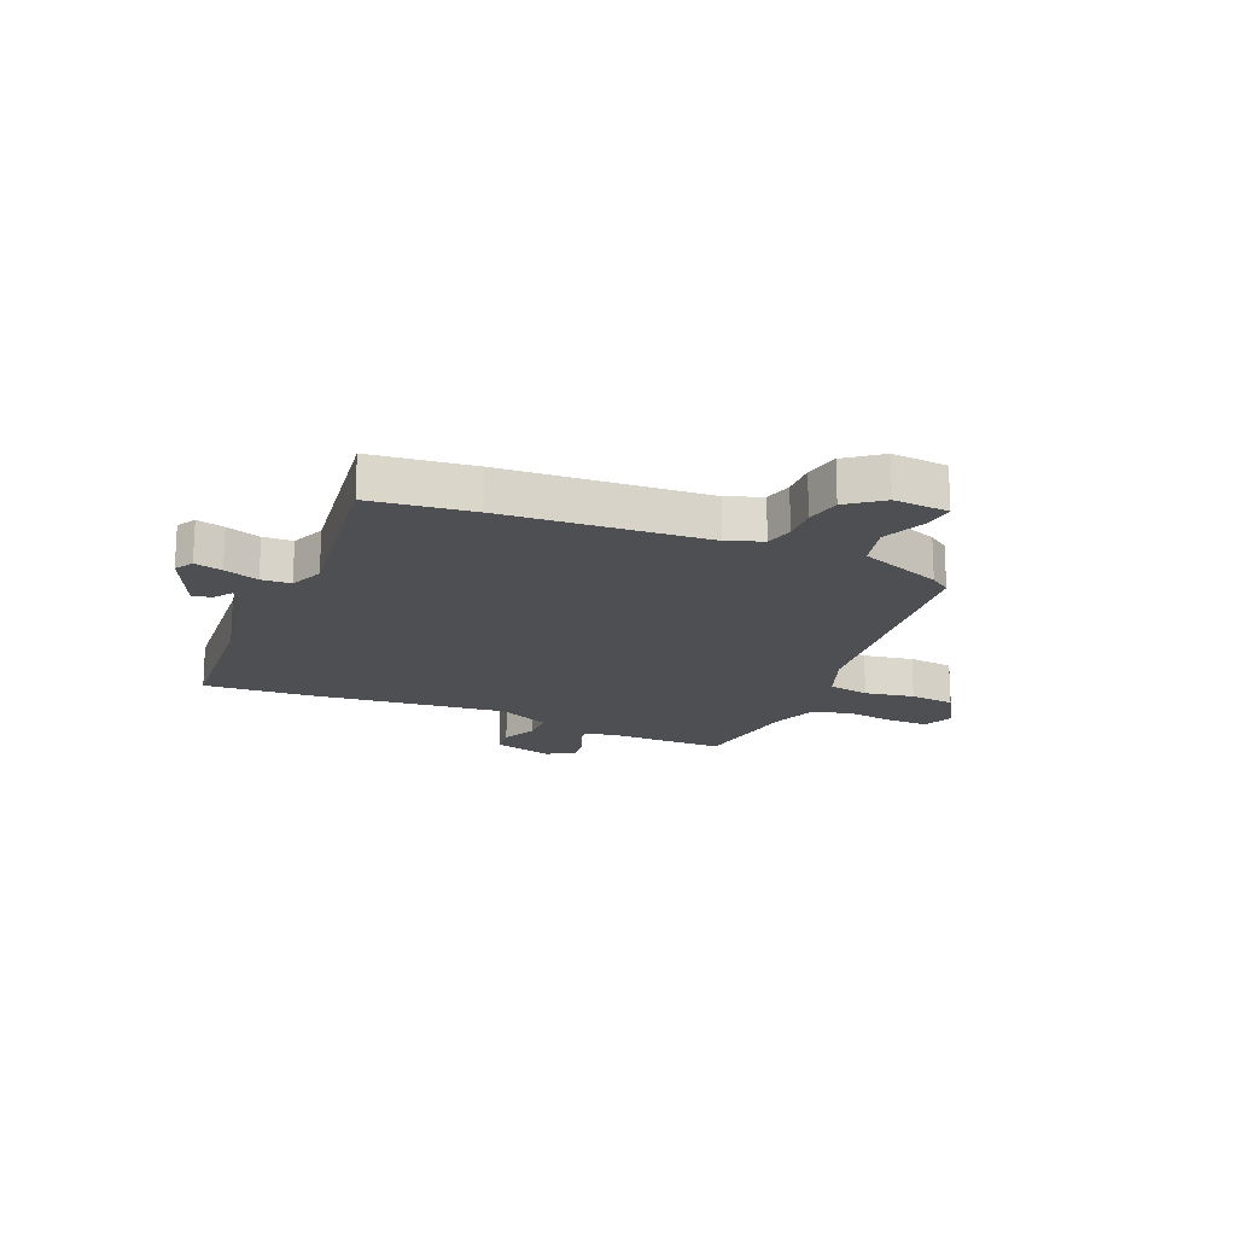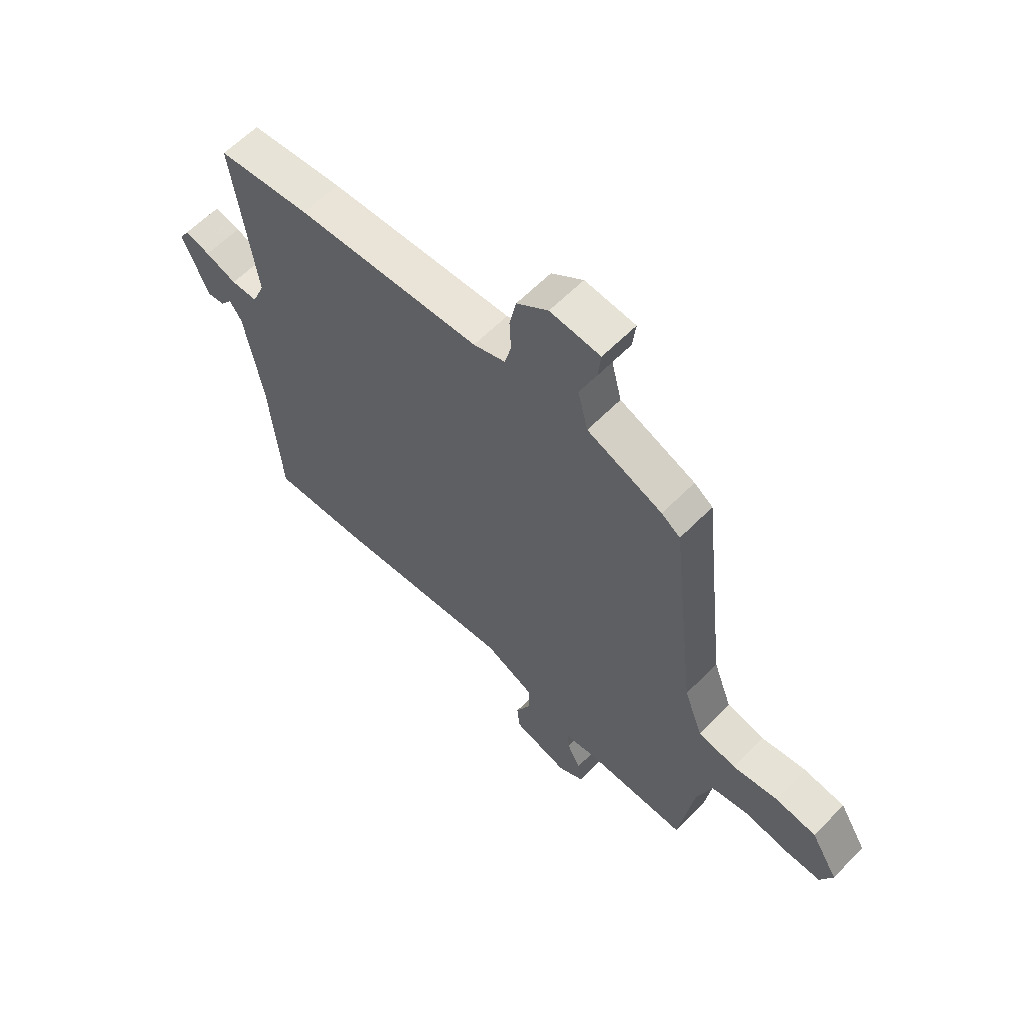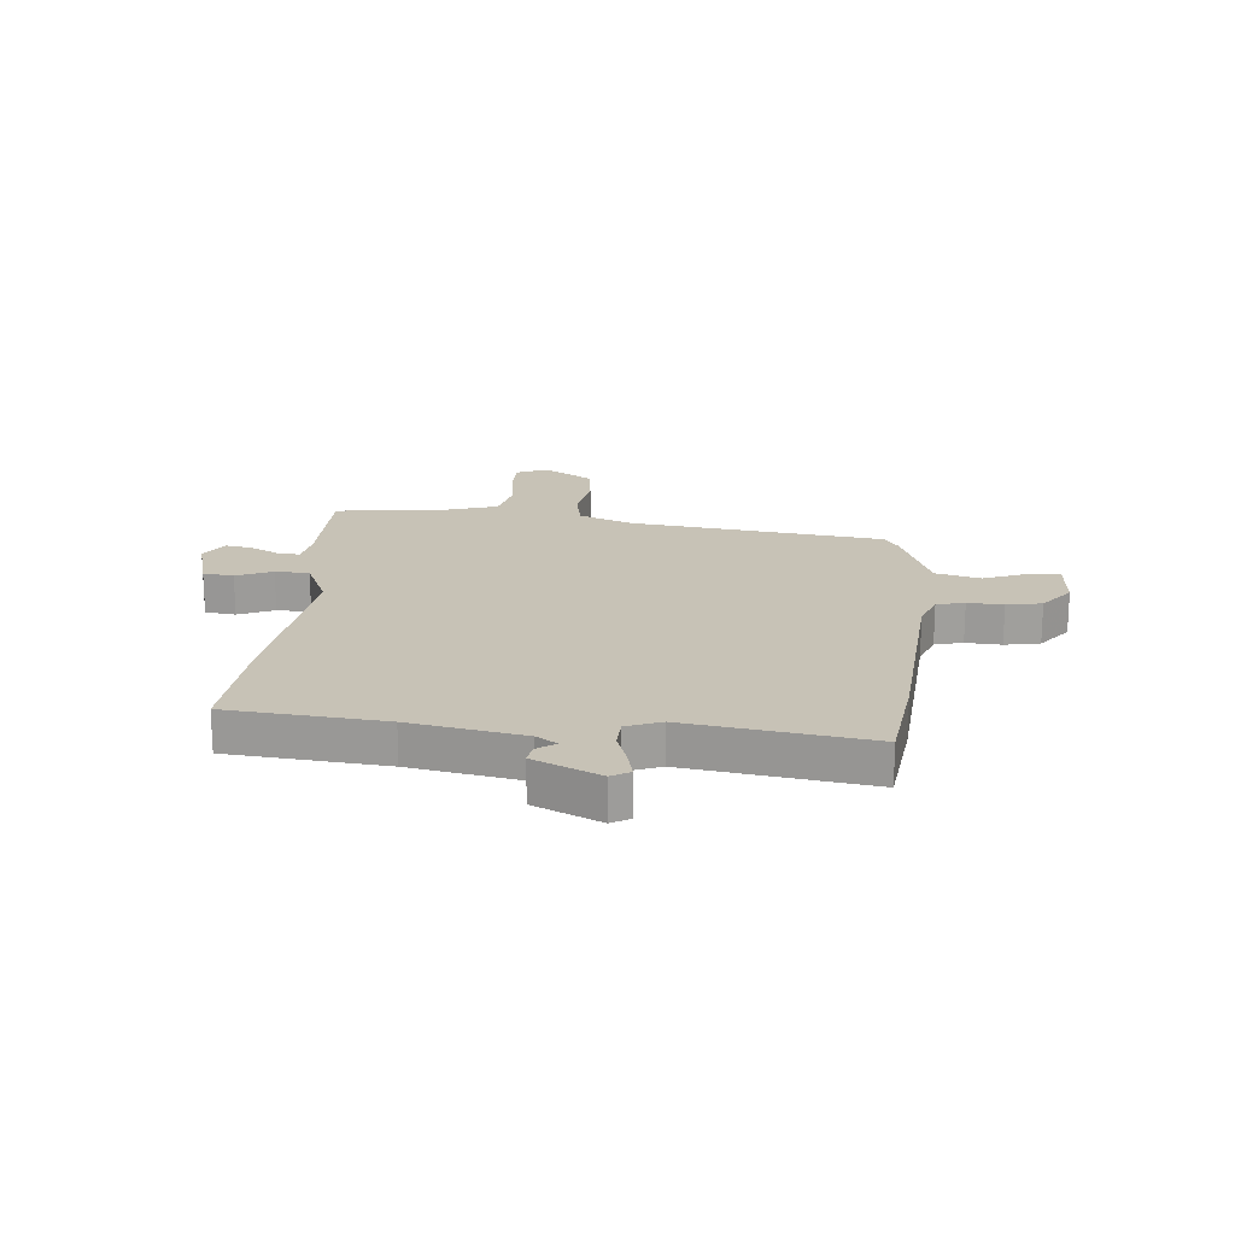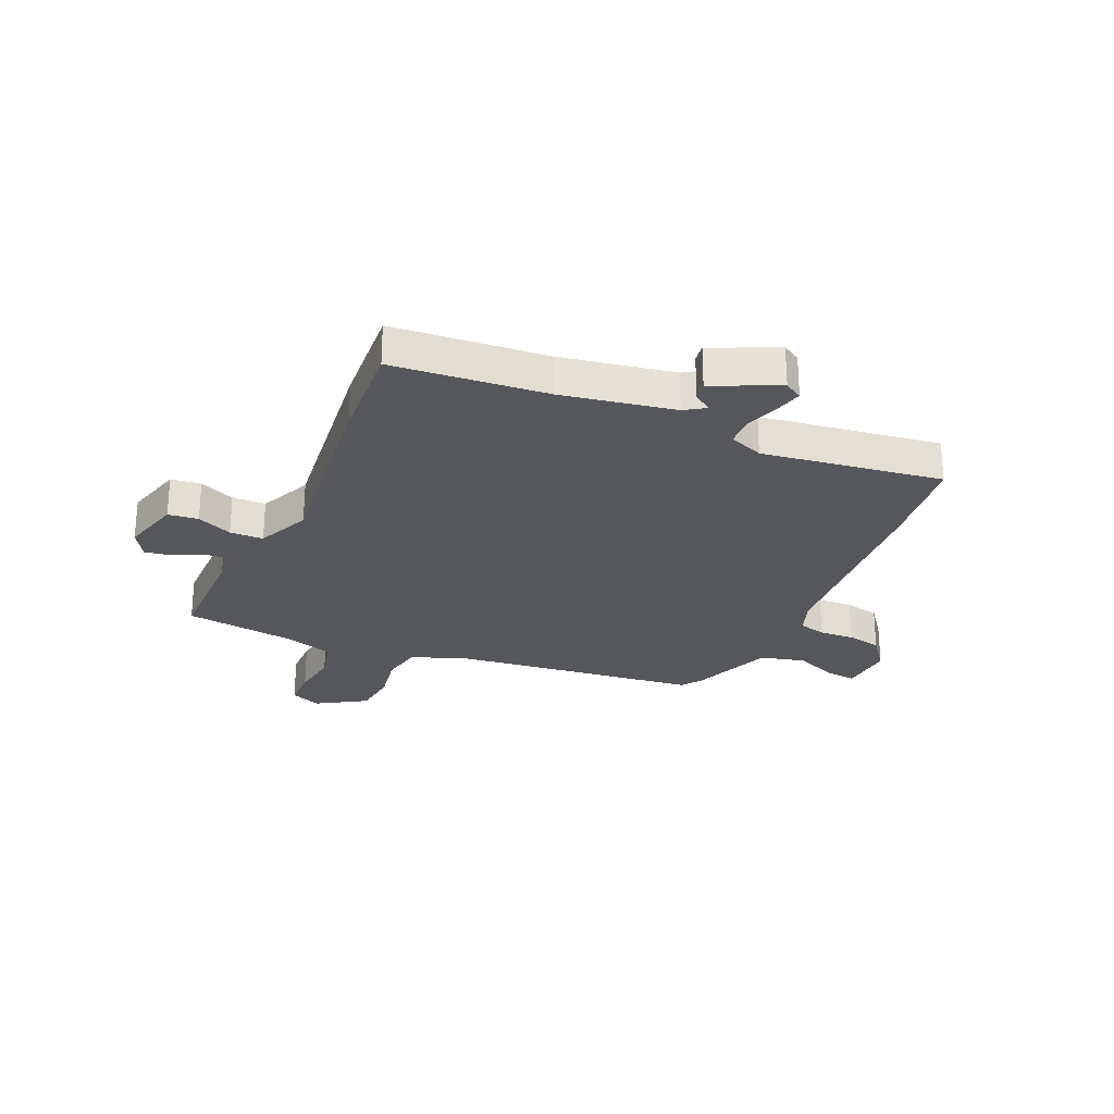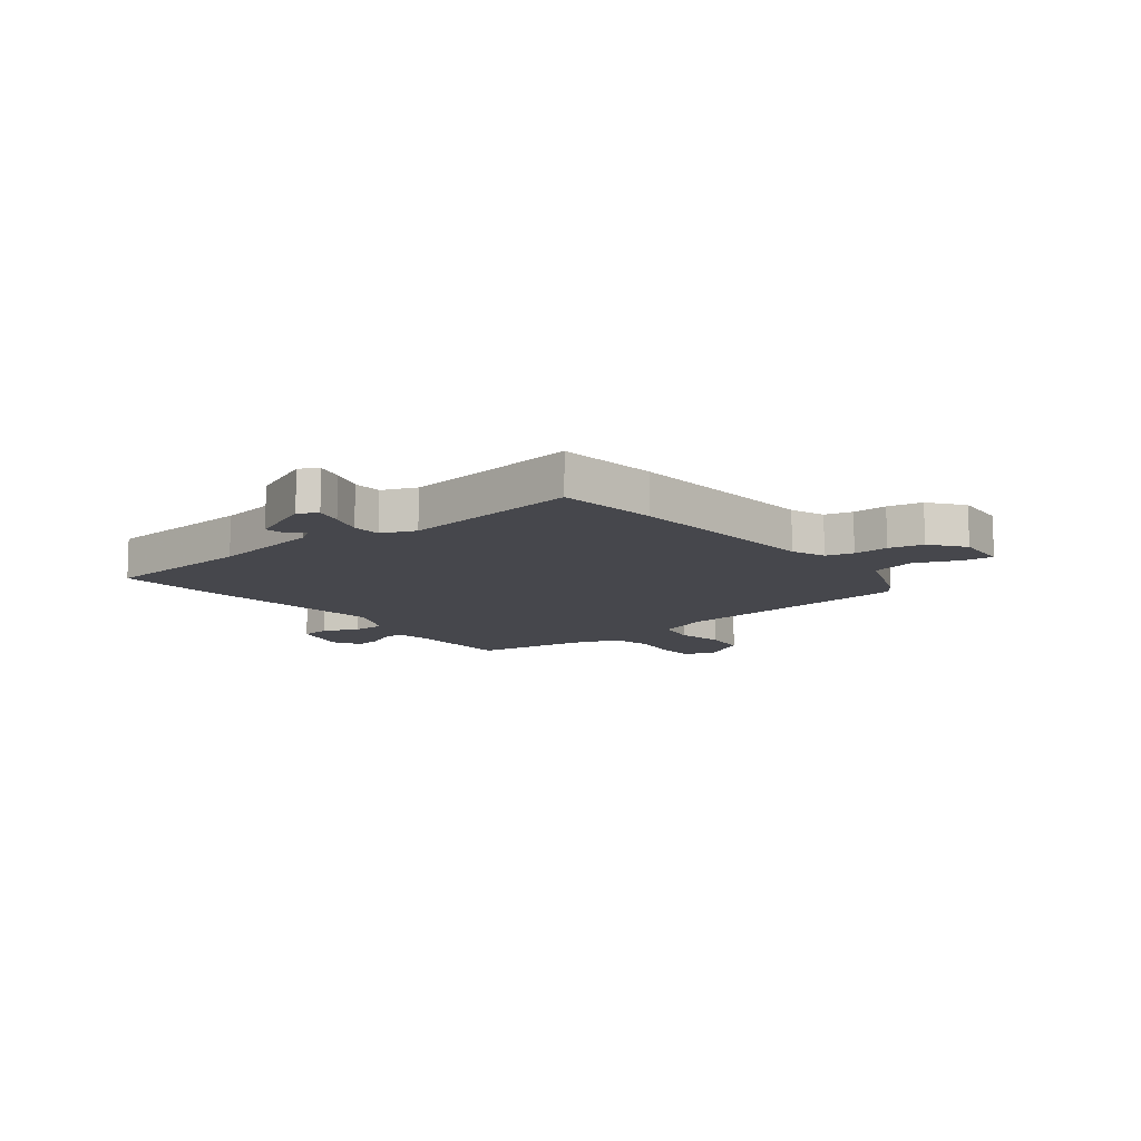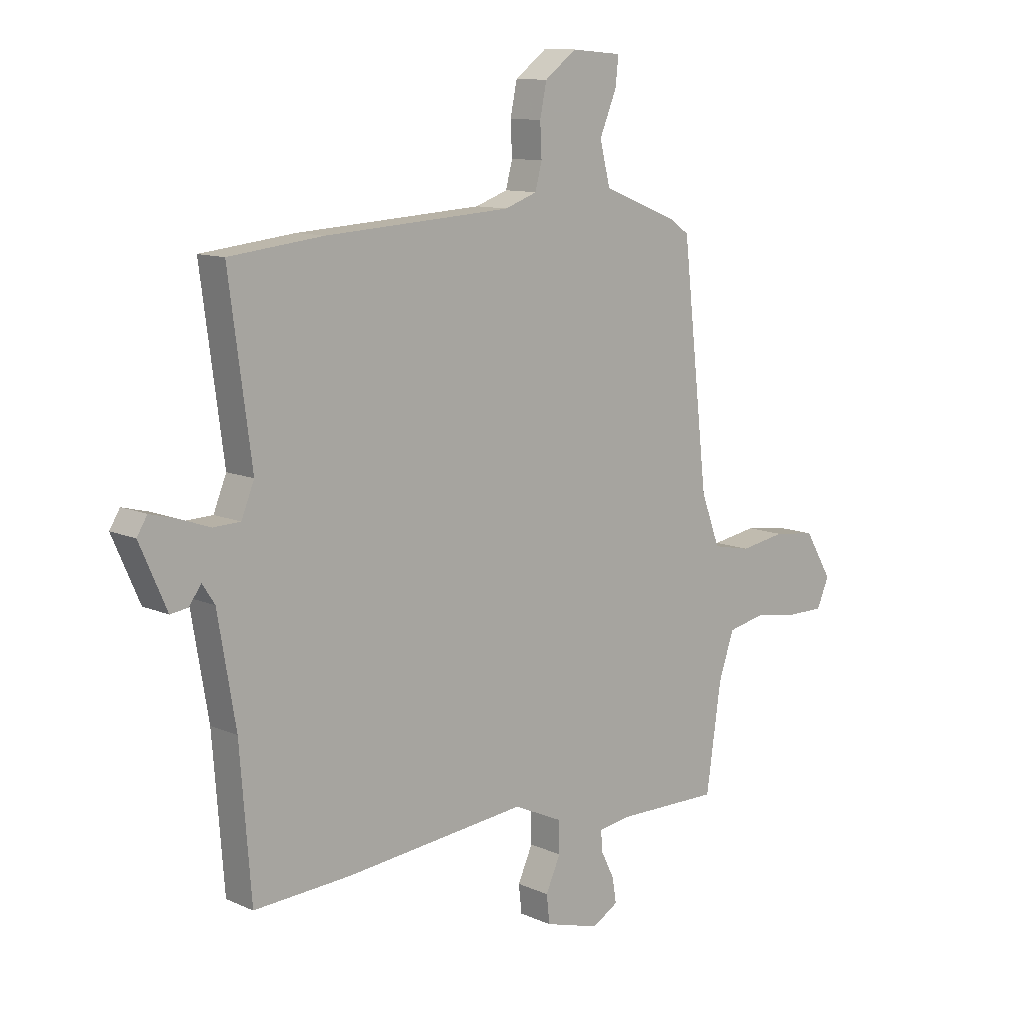
<metadata>
{"format":"obj","ext":"obj","renderer":"f3d","projection":"perspective","resolution":1024,"background":"white","views":[{"elev":-17.9,"azim":-22.8,"up":"+Y"},{"elev":61.2,"azim":44.2,"up":"+Z"},{"elev":19.2,"azim":-84.1,"up":"+Y"},{"elev":-26.6,"azim":-113.4,"up":"+Y"},{"elev":-11.0,"azim":-51.7,"up":"+Y"},{"elev":10.9,"azim":-42.4,"up":"+Z"}]}
</metadata>
<code>
v 0.488 0.07 -0.529
v 0.283 0.07 -0.527
v 0.222 0.07 -0.537
v 0.225 0.07 -0.577
v 0.251 0.07 -0.629
v 0.259 0.07 -0.678
v 0.208 0.07 -0.708
v 0.1 0.07 -0.677
v 0.094 0.07 -0.622
v 0.123 0.07 -0.558
v 0.122 0.07 -0.497
v 0.026 0.07 -0.453
v -0.331 0.07 -0.49
v -0.52 0.07 -0.501
v -0.542 0.07 -0.22
v -0.577 0.07 -0.015
v -0.601 0.07 0.022
v -0.625 0.07 -0.011
v -0.659 0.07 -0.016
v -0.712 0.07 0.104
v -0.692 0.07 0.137
v -0.642 0.07 0.124
v -0.58 0.07 0.102
v -0.527 0.07 0.104
v -0.502 0.07 0.166
v -0.546 0.07 0.495
v -0.363 0.07 0.516
v 0.002 0.07 0.539
v 0.065 0.07 0.562
v 0.078 0.07 0.612
v 0.075 0.07 0.676
v 0.088 0.07 0.739
v 0.15 0.07 0.786
v 0.249 0.07 0.778
v 0.243 0.07 0.723
v 0.21 0.07 0.643
v 0.23 0.07 0.562
v 0.379 0.07 0.503
v 0.416 0.07 0.477
v 0.467 0.07 0.022
v 0.504 0.07 -0.077
v 0.579 0.07 -0.092
v 0.668 0.07 -0.077
v 0.75 0.07 -0.087
v 0.804 0.07 -0.177
v 0.78 0.07 -0.233
v 0.709 0.07 -0.233
v 0.621 0.07 -0.22
v 0.547 0.07 -0.236
v 0.517 0.07 -0.325
v 0.488 0 -0.529
v 0.283 0 -0.527
v 0.222 0 -0.537
v 0.225 0 -0.577
v 0.251 0 -0.629
v 0.259 0 -0.678
v 0.208 0 -0.708
v 0.1 0 -0.677
v 0.094 0 -0.622
v 0.123 0 -0.558
v 0.122 0 -0.497
v 0.026 0 -0.453
v -0.331 0 -0.49
v -0.52 0 -0.501
v -0.542 0 -0.22
v -0.577 0 -0.015
v -0.601 0 0.022
v -0.625 0 -0.011
v -0.659 0 -0.016
v -0.712 0 0.104
v -0.692 0 0.137
v -0.642 0 0.124
v -0.58 0 0.102
v -0.527 0 0.104
v -0.502 0 0.166
v -0.546 0 0.495
v -0.363 0 0.516
v 0.002 0 0.539
v 0.065 0 0.562
v 0.078 0 0.612
v 0.075 0 0.676
v 0.088 0 0.739
v 0.15 0 0.786
v 0.249 0 0.778
v 0.243 0 0.723
v 0.21 0 0.643
v 0.23 0 0.562
v 0.379 0 0.503
v 0.416 0 0.477
v 0.467 0 0.022
v 0.504 0 -0.077
v 0.579 0 -0.092
v 0.668 0 -0.077
v 0.75 0 -0.087
v 0.804 0 -0.177
v 0.78 0 -0.233
v 0.709 0 -0.233
v 0.621 0 -0.22
v 0.547 0 -0.236
v 0.517 0 -0.325
f 46 47 48
f 45 46 48
f 44 45 48
f 43 44 48
f 42 43 48
f 41 42 48 49
f 40 41 49 50
f 37 38 39 40
f 34 35 36
f 33 34 36
f 32 33 36
f 31 32 36
f 30 31 36
f 29 30 36 37
f 50 1 2
f 40 50 2
f 37 40 2
f 29 37 2
f 28 29 2
f 21 22 23
f 20 21 23
f 19 20 23
f 18 19 23
f 17 18 23
f 16 17 23 24
f 15 16 24
f 15 24 25
f 14 15 25
f 13 14 25
f 12 13 25
f 8 9 10
f 7 8 10
f 6 7 10
f 5 6 10
f 4 5 10
f 3 4 10 11
f 26 27 28
f 25 26 28
f 12 25 28
f 11 12 28
f 3 11 28
f 2 3 28
f 98 97 96
f 98 96 95
f 98 95 94
f 98 94 93
f 98 93 92
f 99 98 92 91
f 100 99 91 90
f 90 89 88 87
f 86 85 84
f 86 84 83
f 86 83 82
f 86 82 81
f 86 81 80
f 87 86 80 79
f 52 51 100
f 52 100 90
f 52 90 87
f 52 87 79
f 52 79 78
f 73 72 71
f 73 71 70
f 73 70 69
f 73 69 68
f 73 68 67
f 74 73 67 66
f 74 66 65
f 75 74 65
f 75 65 64
f 75 64 63
f 75 63 62
f 60 59 58
f 60 58 57
f 60 57 56
f 60 56 55
f 60 55 54
f 61 60 54 53
f 78 77 76
f 78 76 75
f 78 75 62
f 78 62 61
f 78 61 53
f 78 53 52
f 1 51 52 2
f 2 52 53 3
f 3 53 54 4
f 4 54 55 5
f 5 55 56 6
f 6 56 57 7
f 7 57 58 8
f 8 58 59 9
f 9 59 60 10
f 10 60 61 11
f 11 61 62 12
f 12 62 63 13
f 13 63 64 14
f 14 64 65 15
f 15 65 66 16
f 16 66 67 17
f 17 67 68 18
f 18 68 69 19
f 19 69 70 20
f 20 70 71 21
f 21 71 72 22
f 22 72 73 23
f 23 73 74 24
f 24 74 75 25
f 25 75 76 26
f 26 76 77 27
f 27 77 78 28
f 28 78 79 29
f 29 79 80 30
f 30 80 81 31
f 31 81 82 32
f 32 82 83 33
f 33 83 84 34
f 34 84 85 35
f 35 85 86 36
f 36 86 87 37
f 37 87 88 38
f 38 88 89 39
f 39 89 90 40
f 40 90 91 41
f 41 91 92 42
f 42 92 93 43
f 43 93 94 44
f 44 94 95 45
f 45 95 96 46
f 46 96 97 47
f 47 97 98 48
f 48 98 99 49
f 49 99 100 50
f 50 100 51 1

</code>
